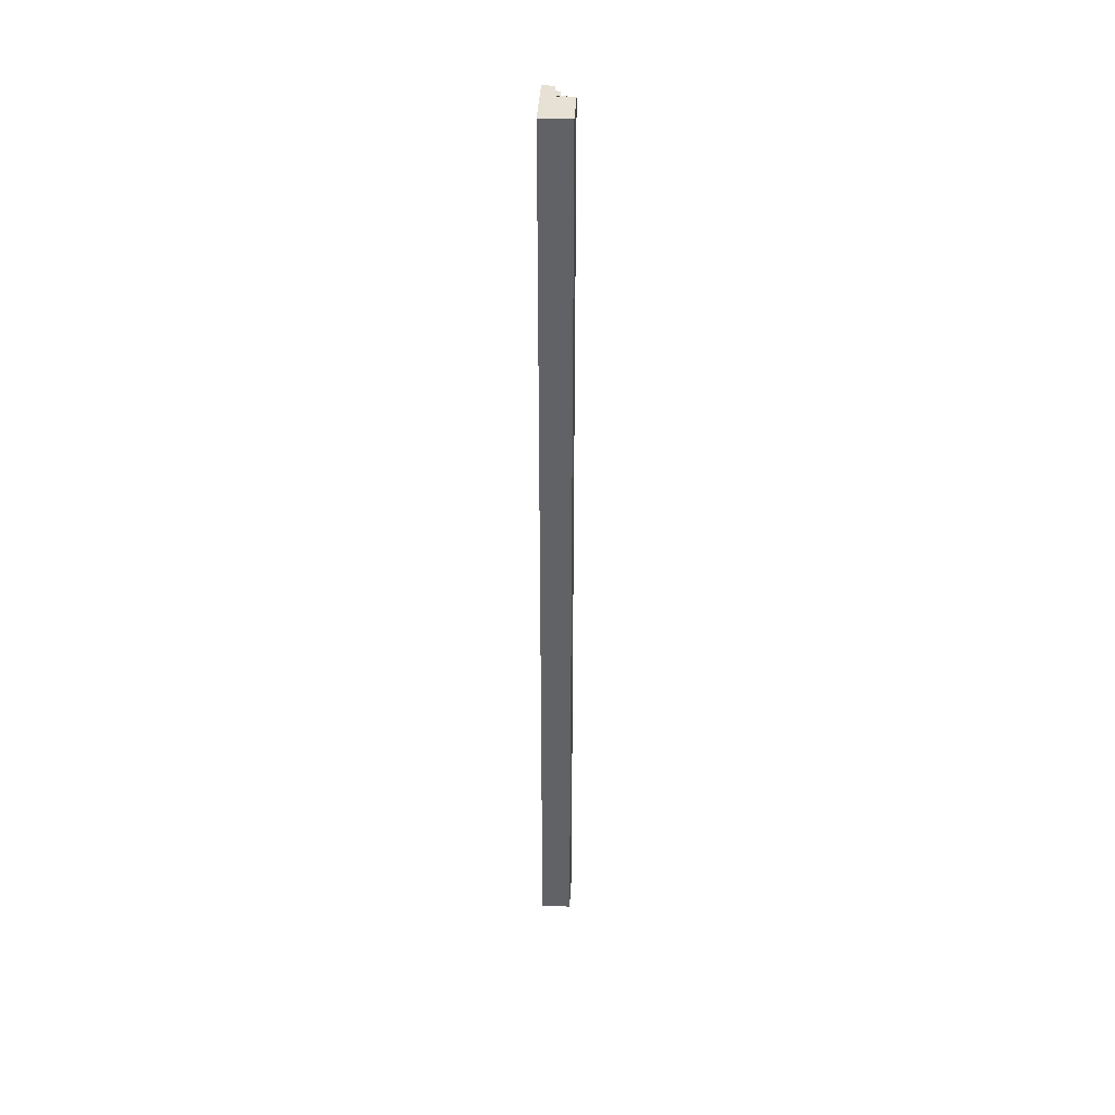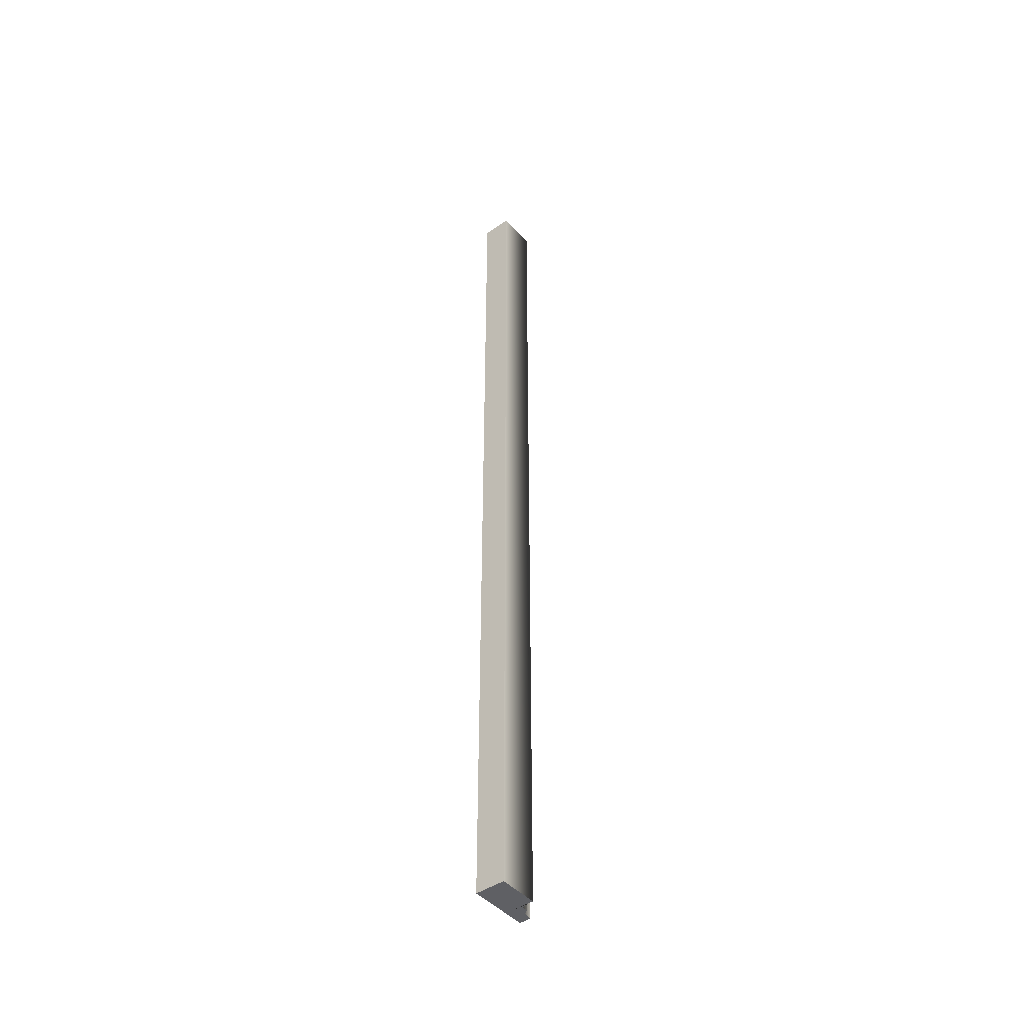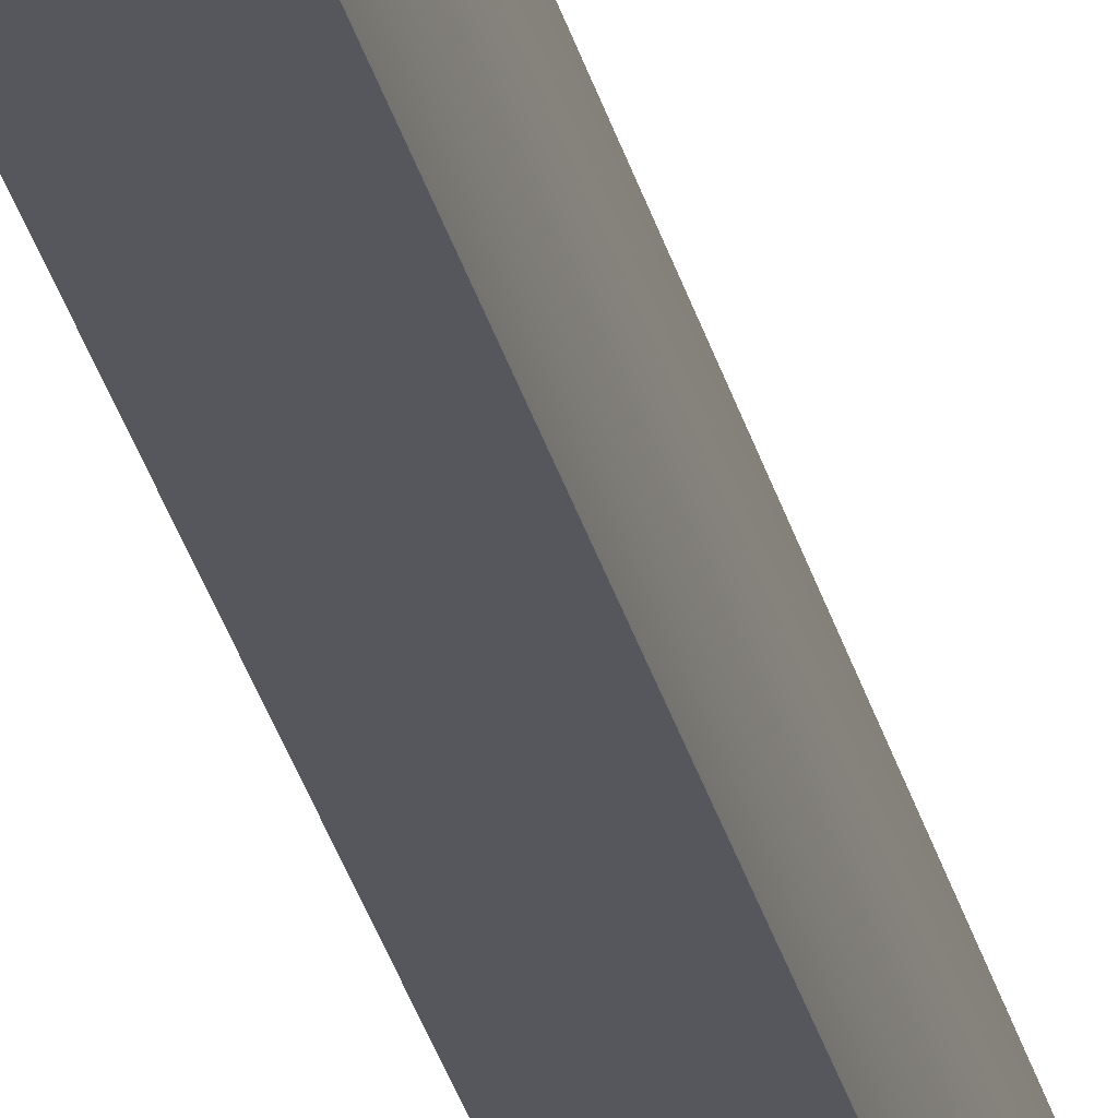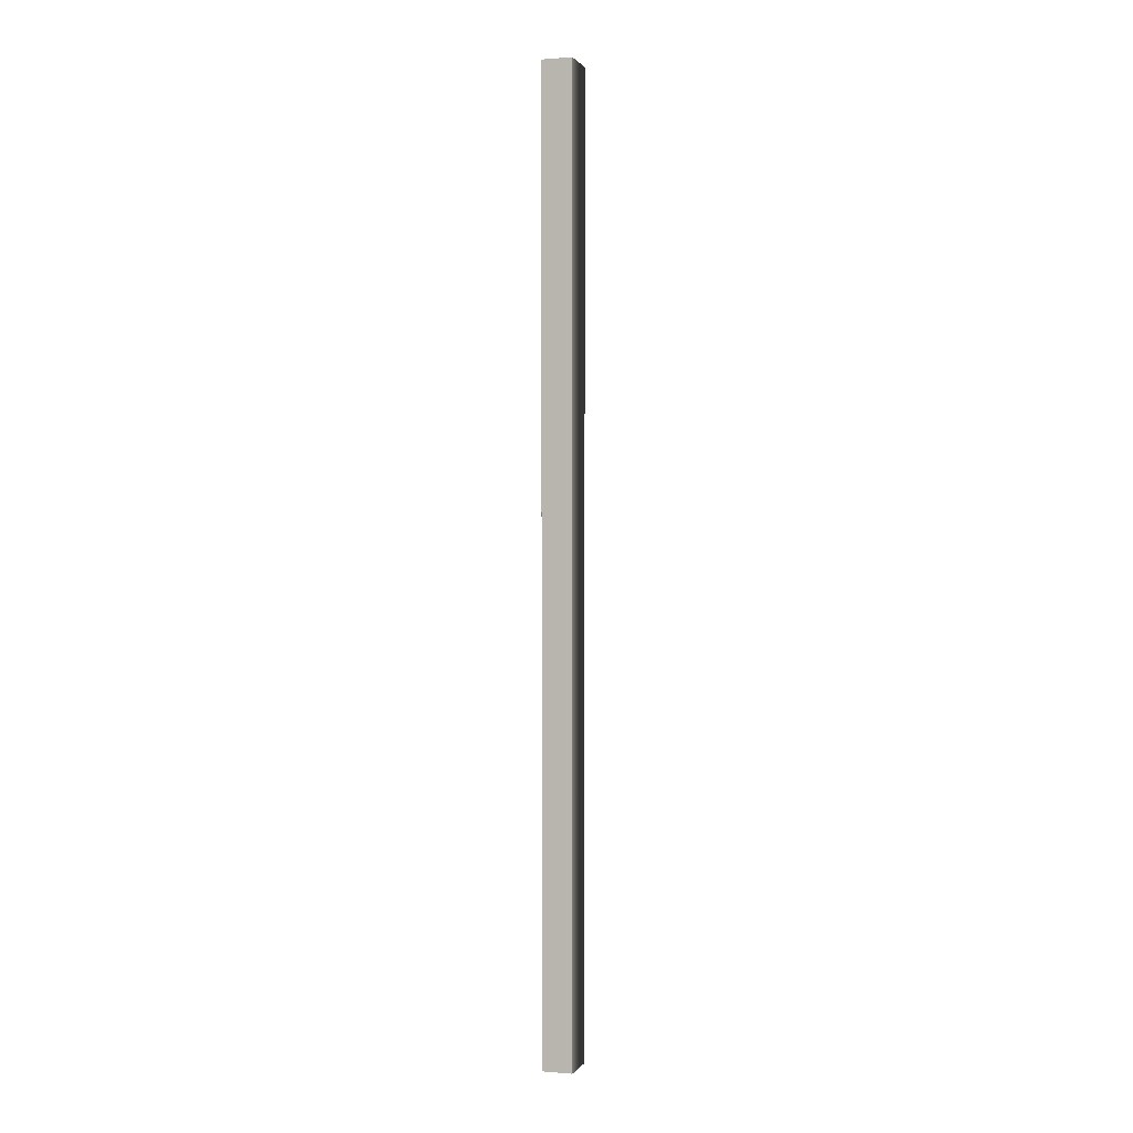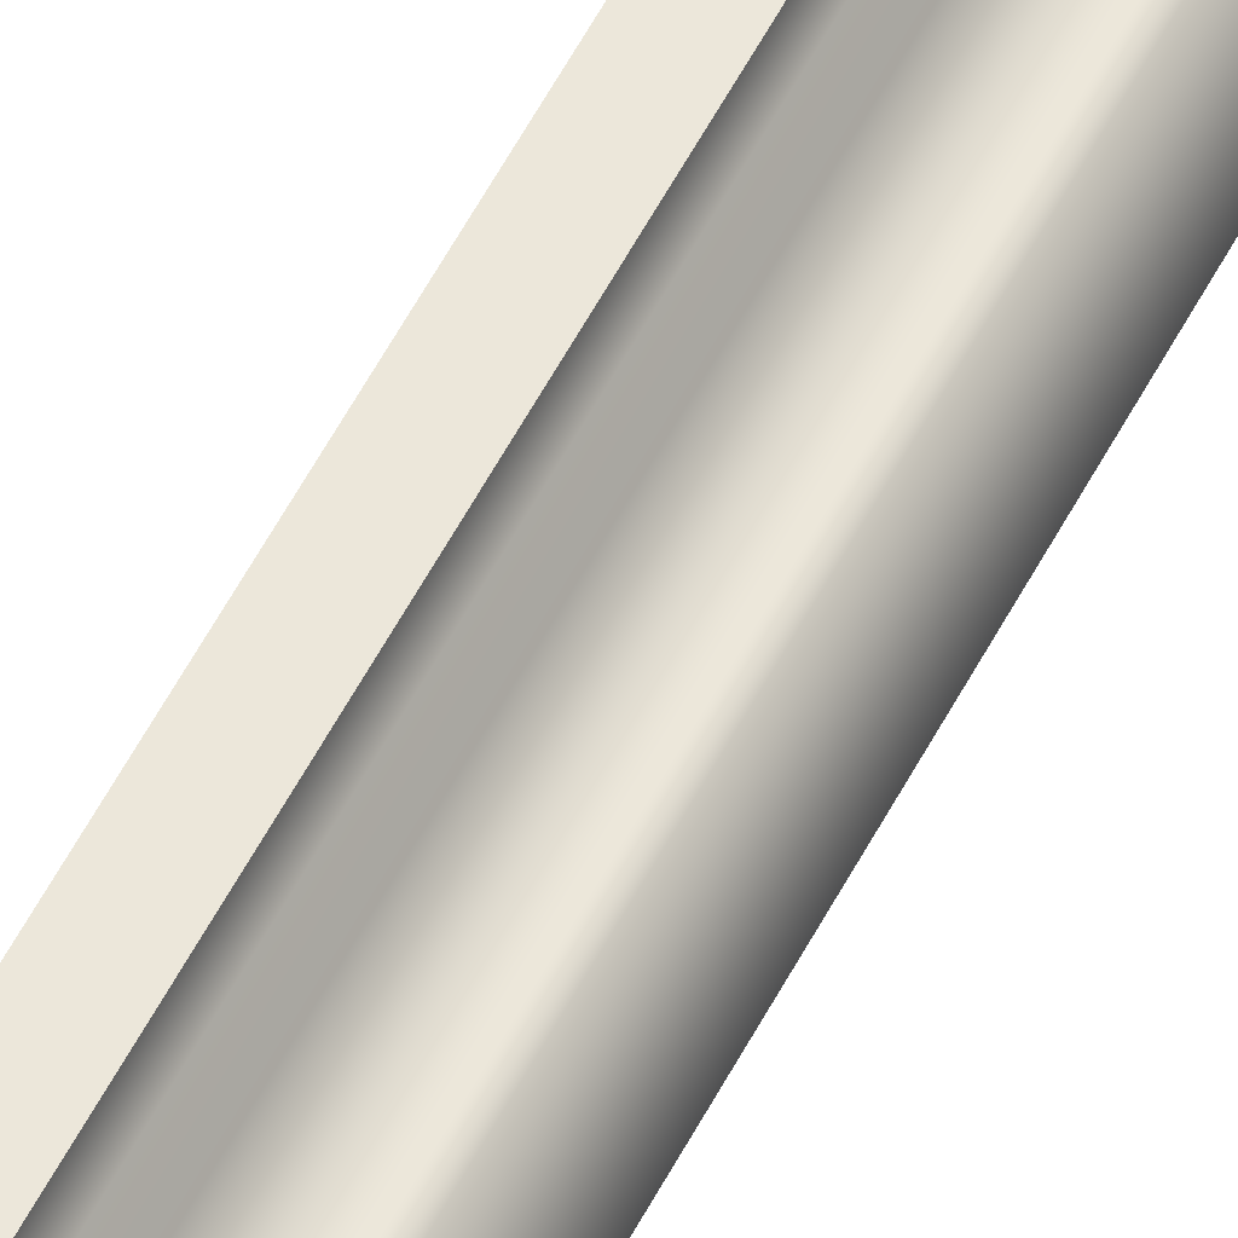
<metadata>
{"format":"obj","ext":"obj","renderer":"f3d","projection":"perspective","resolution":1024,"background":"white","views":[{"elev":39.1,"azim":3.1,"up":"+Z"},{"elev":-45.0,"azim":38.8,"up":"+Z"},{"elev":-27.6,"azim":12.2,"up":"+Y"},{"elev":0.6,"azim":17.4,"up":"+Z"},{"elev":53.1,"azim":26.3,"up":"+Y"}]}
</metadata>
<code>
o souptrim001_high_1
v -0.06512 0 1.355
v -0.06512 0 1.355
v -0.06512 0 1.355
v -0.06512 0 1.355
v -0.06512 0 1.355
v -0.06512 0.1143 1.355
v -0.06512 0.1143 1.355
v -0.06512 0.1143 1.355
v -0.06512 0.1143 1.355
v -0.06512 0.1143 1.355
v -0.06512 0.1143 1.355
v 0.02092 0.1143 -1.355
v 0.02092 0.1143 -1.355
v 0.02092 0.1143 -1.355
v 0.02092 0.1143 -1.355
v 0.02092 0.1143 -1.355
v -0.06512 0.1143 -1.355
v -0.06512 0.1143 -1.355
v -0.06512 0.1143 -1.355
v -0.06512 0.1143 -1.355
v -0.06512 0.1143 -1.355
v -0.06512 0.1143 -1.355
v -0.06512 0.1143 -1.355
v -0.06512 0.1618 1.355
v -0.06512 0.1618 1.355
v -0.06512 0.1618 1.355
v -0.06512 0.1618 1.355
v -0.06512 0.1618 1.355
v -0.06512 0.1618 1.355
v -0.02995 0.1463 1.355
v -0.02995 0.1463 1.355
v -0.02995 0.1463 1.355
v -0.02995 0.1463 1.355
v -0.02995 0.1463 1.355
v -0.02995 0.1463 1.355
v -0.02995 0.1463 -1.355
v -0.02995 0.1463 -1.355
v -0.02995 0.1463 -1.355
v -0.02995 0.1463 -1.355
v -0.02995 0.1463 -1.355
v -0.02995 0.1463 -1.355
v -0.06512 0.1618 -1.355
v -0.06512 0.1618 -1.355
v -0.06512 0.1618 -1.355
v -0.06512 0.1618 -1.355
v -0.06512 0.1618 -1.355
v -0.06512 0.1618 -1.355
v 0.01117 0.1131 1.355
v 0.01117 0.1131 1.355
v 0.01117 0.1131 1.355
v 0.01117 0.1131 1.355
v 0.01117 0.1131 1.355
v 0.01117 0.1131 1.355
v 0.01117 0.1131 1.355
v 0.01117 0.1131 -1.355
v 0.01117 0.1131 -1.355
v 0.01117 0.1131 -1.355
v 0.01117 0.1131 -1.355
v 0.01117 0.1131 -1.355
v 0.01117 0.1131 -1.355
v 0.01117 0.1131 -1.355
v -0.06515 0.1194 -1.355
v -0.06515 0.1194 -1.355
v -0.06515 0.1194 -1.355
v -0.06515 0.1194 -1.355
v -0.06515 0.1194 -1.355
v 0.02092 0 1.355
v 0.02092 0 1.355
v 0.02092 0 1.355
v 0.02092 0 1.355
v -0.06515 0.1194 1.355
v -0.06515 0.1194 1.355
v -0.06515 0.1194 1.355
v -0.06515 0.1194 1.355
v -0.06515 0.1194 1.355
v -0.06513 0.1169 -1.355
v -0.06513 0.1169 -1.355
v -0.06513 0.1169 -1.355
v -0.06513 0.1169 -1.355
v -0.06513 0.1169 -1.355
v -0.06513 0.1169 -1.355
v -0.01519 0.1197 1.355
v -0.01519 0.1197 1.355
v -0.01519 0.1197 1.355
v -0.01519 0.1197 1.355
v -0.01519 0.1197 1.355
v -0.01519 0.1197 -1.355
v -0.01519 0.1197 -1.355
v -0.01519 0.1197 -1.355
v -0.01519 0.1197 -1.355
v -0.01519 0.1197 -1.355
v -0.06513 0.1169 1.355
v -0.06513 0.1169 1.355
v -0.06513 0.1169 1.355
v -0.06513 0.1169 1.355
v -0.06513 0.1169 1.355
v -0.06513 0.1169 1.355
v -0.01788 0.1169 1.355
v -0.01788 0.1169 1.355
v -0.01788 0.1169 1.355
v -0.01788 0.1169 1.355
v -0.01788 0.1169 1.355
v -0.01788 0.1169 1.355
v -0.01788 0.1169 -1.355
v -0.01788 0.1169 -1.355
v -0.01788 0.1169 -1.355
v -0.01788 0.1169 -1.355
v -0.01788 0.1169 -1.355
v -0.01788 0.1169 -1.355
v -0.06513 0.1411 1.355
v -0.06513 0.1411 1.355
v -0.06513 0.1411 1.355
v -0.06513 0.1411 1.355
v -0.06513 0.1411 1.355
v -0.06513 0.1411 1.355
v -0.06513 0.1411 1.355
v -0.06513 0.1411 -1.355
v -0.06513 0.1411 -1.355
v -0.06513 0.1411 -1.355
v -0.06513 0.1411 -1.355
v -0.06513 0.1411 -1.355
v -0.06513 0.1411 -1.355
v -0.06513 0.1411 -1.355
v -0.01661 0.1373 1.355
v -0.01661 0.1373 1.355
v -0.01661 0.1373 1.355
v -0.01661 0.1373 1.355
v -0.01661 0.1373 1.355
v -0.01661 0.1373 1.355
v -0.06512 0 -1.355
v -0.06512 0 -1.355
v -0.06512 0 -1.355
v -0.06512 0 -1.355
v -0.01661 0.1373 -1.355
v -0.01661 0.1373 -1.355
v -0.01661 0.1373 -1.355
v -0.01661 0.1373 -1.355
v -0.01661 0.1373 -1.355
v -0.01661 0.1373 -1.355
v 0.02092 0 -1.355
v 0.02092 0 -1.355
v 0.02092 0 -1.355
v 0.02092 0 -1.355
v 0.02092 0 -1.355
v -0.06512 0.1712 1.355
v -0.06512 0.1712 1.355
v -0.06512 0.1712 1.355
v -0.06512 0.1712 1.355
v -0.06512 0.1712 1.355
v -0.03257 0.1712 1.355
v -0.03257 0.1712 1.355
v -0.03257 0.1712 1.355
v -0.03257 0.1712 1.355
v -0.06512 0.1712 -1.355
v -0.06512 0.1712 -1.355
v -0.06512 0.1712 -1.355
v -0.03257 0.1712 -1.355
v -0.03257 0.1712 -1.355
v -0.03257 0.1712 -1.355
v -0.03257 0.1712 -1.355
v -0.03257 0.1712 -1.355
v -0.03257 0.1712 -1.355
v 0.02092 0.1143 1.355
v 0.02092 0.1143 1.355
v 0.02092 0.1143 1.355
v 0.02092 0.1143 1.355
v 0.02092 0.1143 1.355
v 0.02092 0.1143 1.355
f 2 131 140
f 141 68 3
f 146 150 158
f 159 155 147
f 69 163 7
f 8 4 70
f 143 13 164
f 165 67 144
f 132 18 14
f 15 142 133
f 5 9 19
f 20 130 1
f 51 103 94
f 52 95 10
f 166 53 11
f 57 54 167
f 168 16 58
f 79 109 59
f 21 80 60
f 22 61 12
f 96 81 23
f 17 6 97
f 152 149 28
f 29 33 153
f 161 151 34
f 35 41 162
f 42 154 157
f 160 36 43
f 145 156 44
f 45 24 148
f 48 82 98
f 87 83 49
f 50 55 88
f 134 89 104
f 117 135 105
f 62 118 106
f 110 119 63
f 64 71 111
f 99 72 92
f 76 65 107
f 73 66 77
f 78 93 74
f 112 75 100
f 124 113 101
f 84 125 102
f 136 126 85
f 86 90 137
f 91 56 108
f 38 138 120
f 121 46 39
f 26 47 122
f 123 114 27
f 115 127 31
f 32 25 116
f 40 30 128
f 129 139 37

</code>
